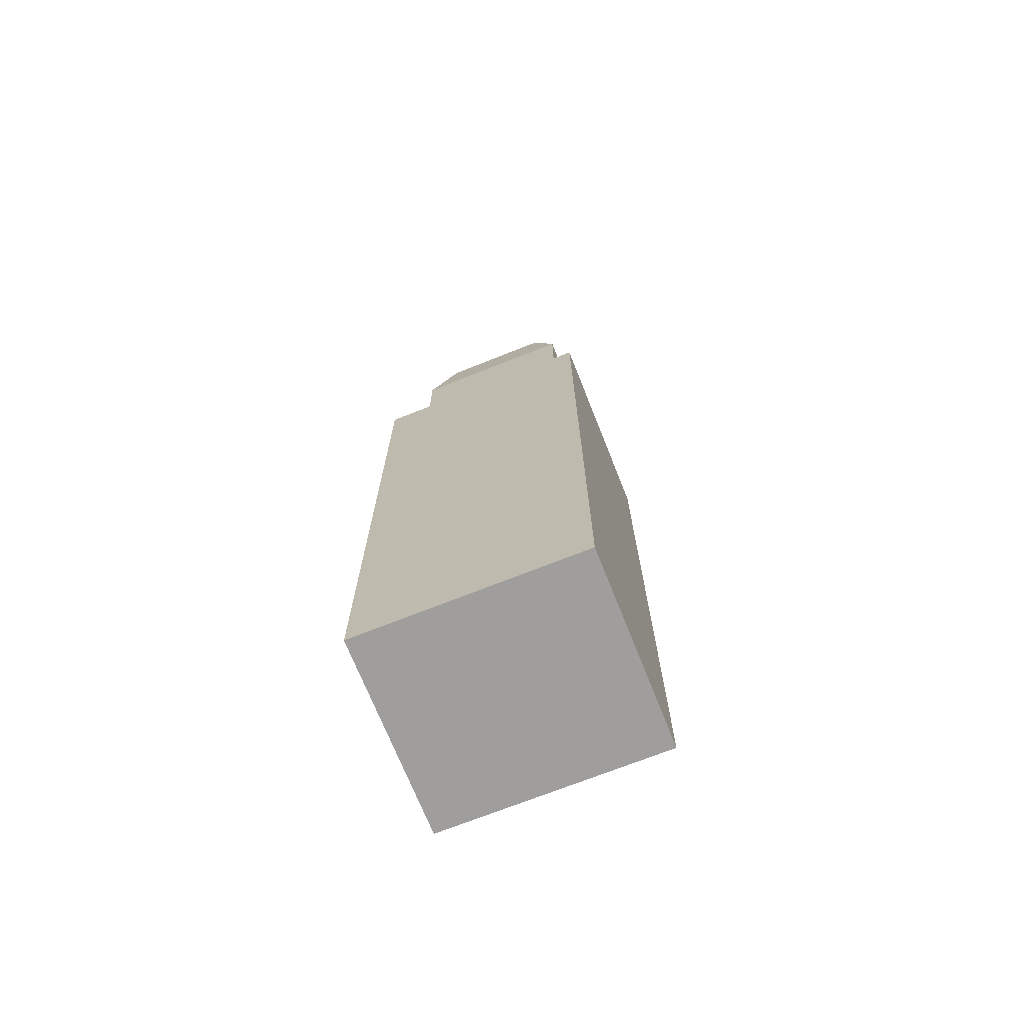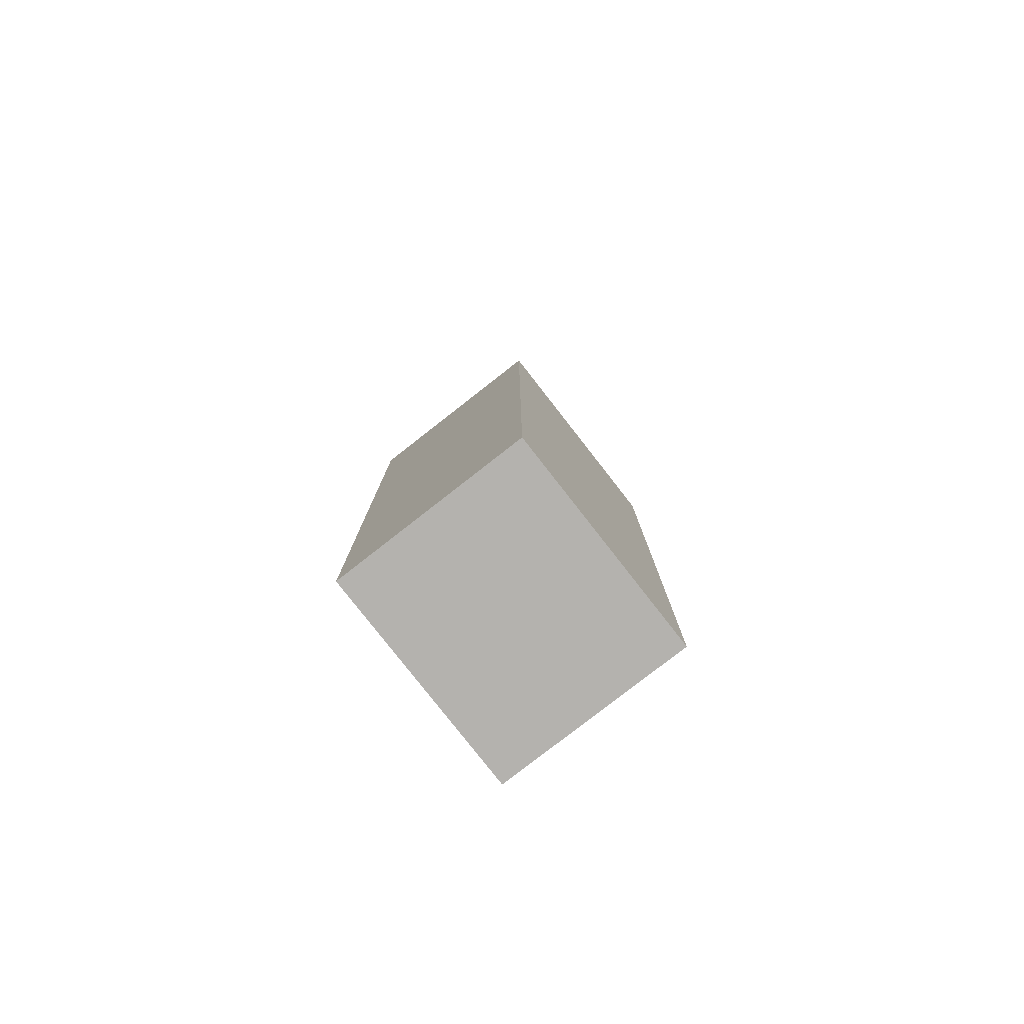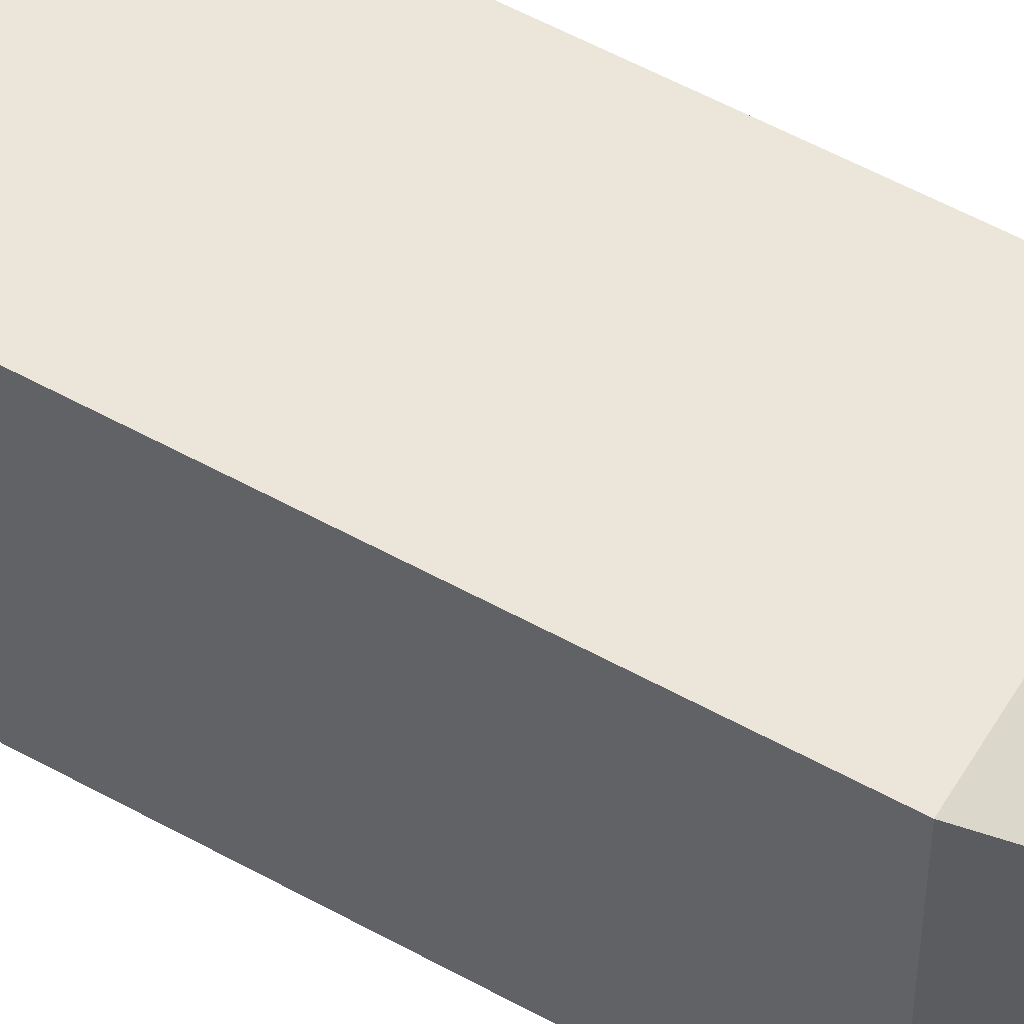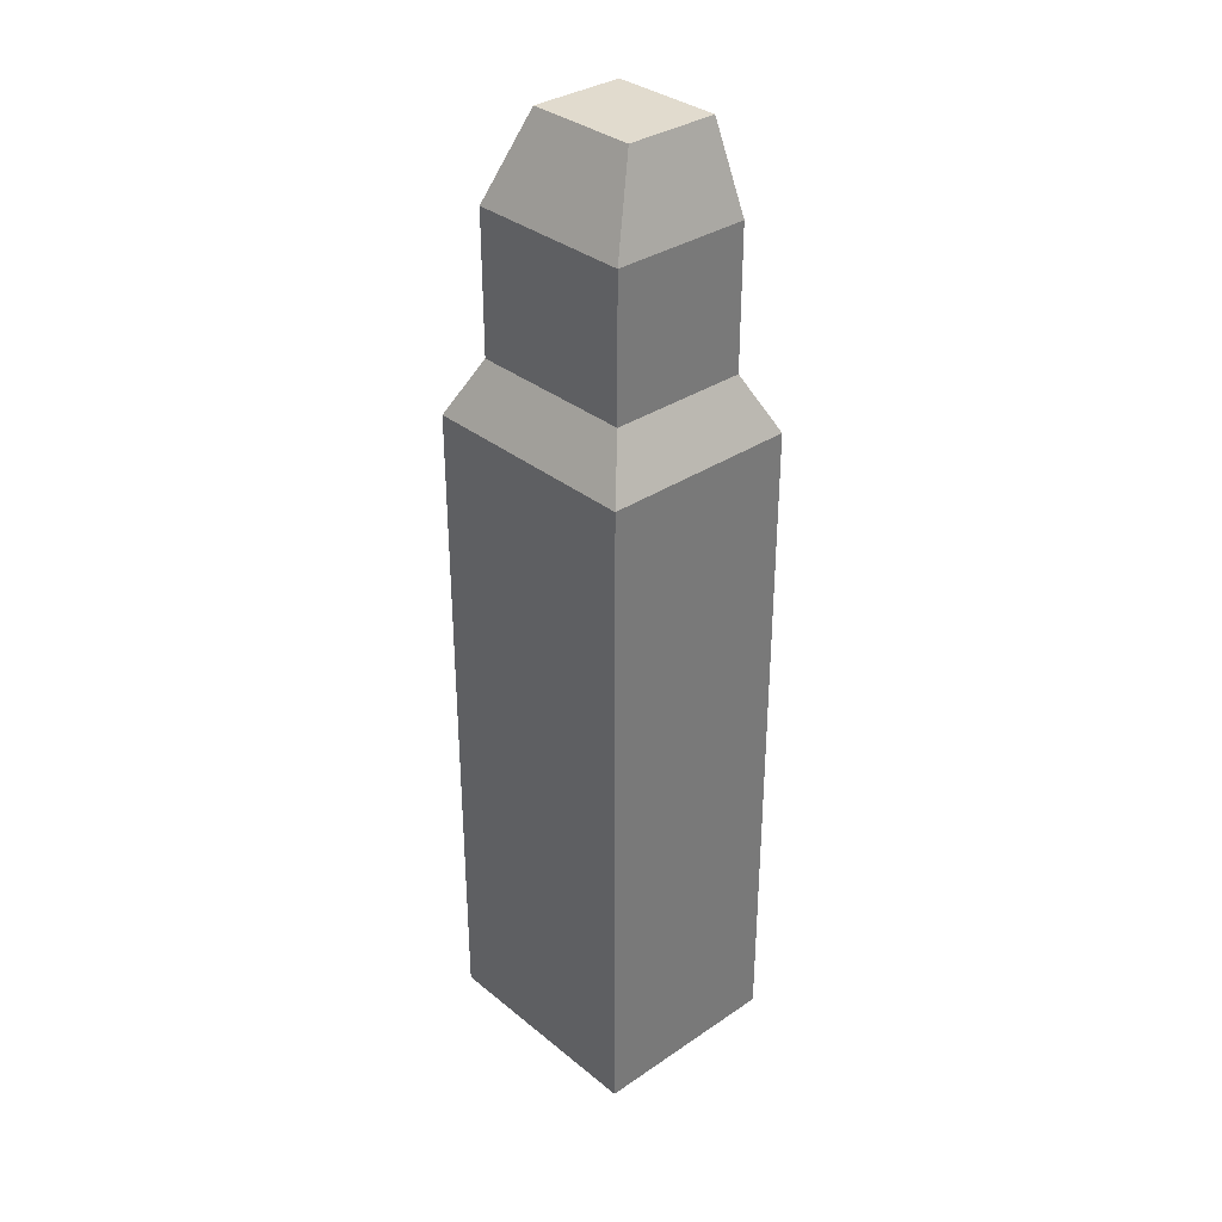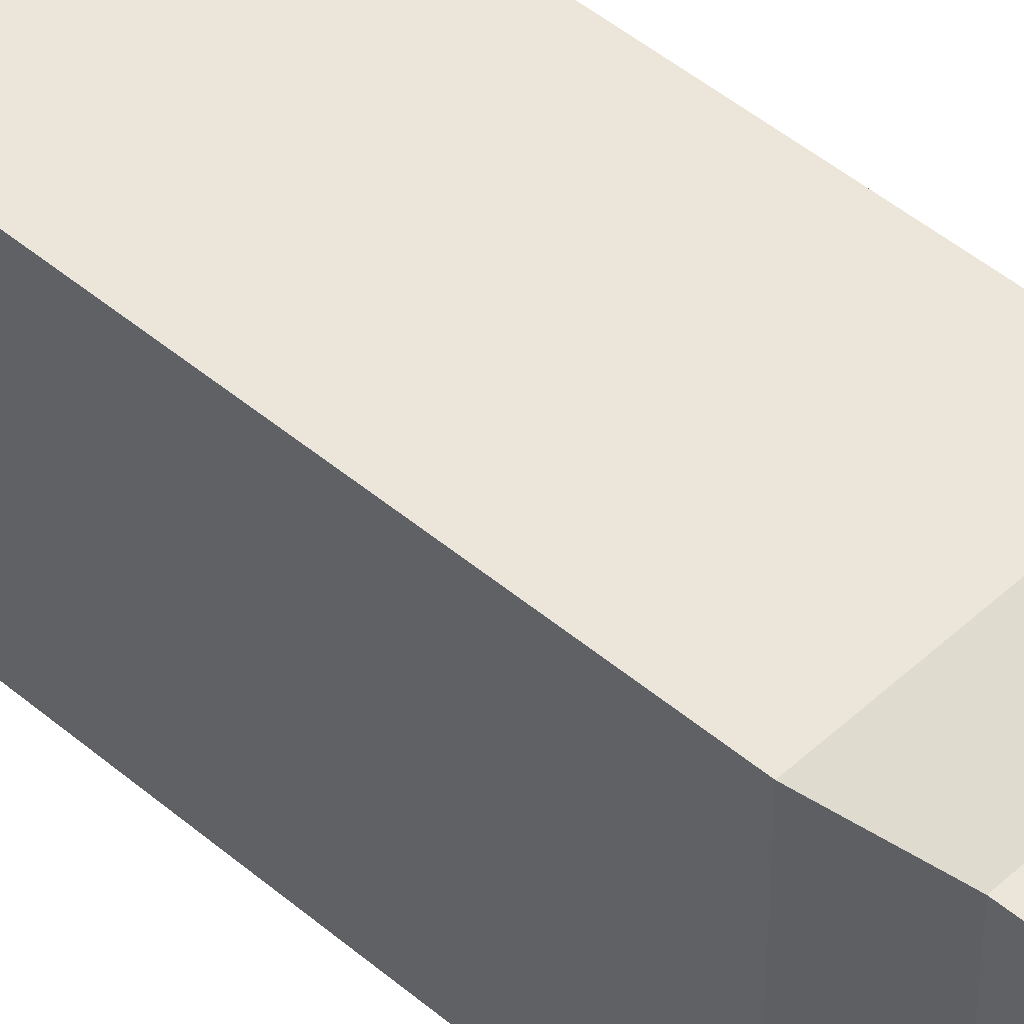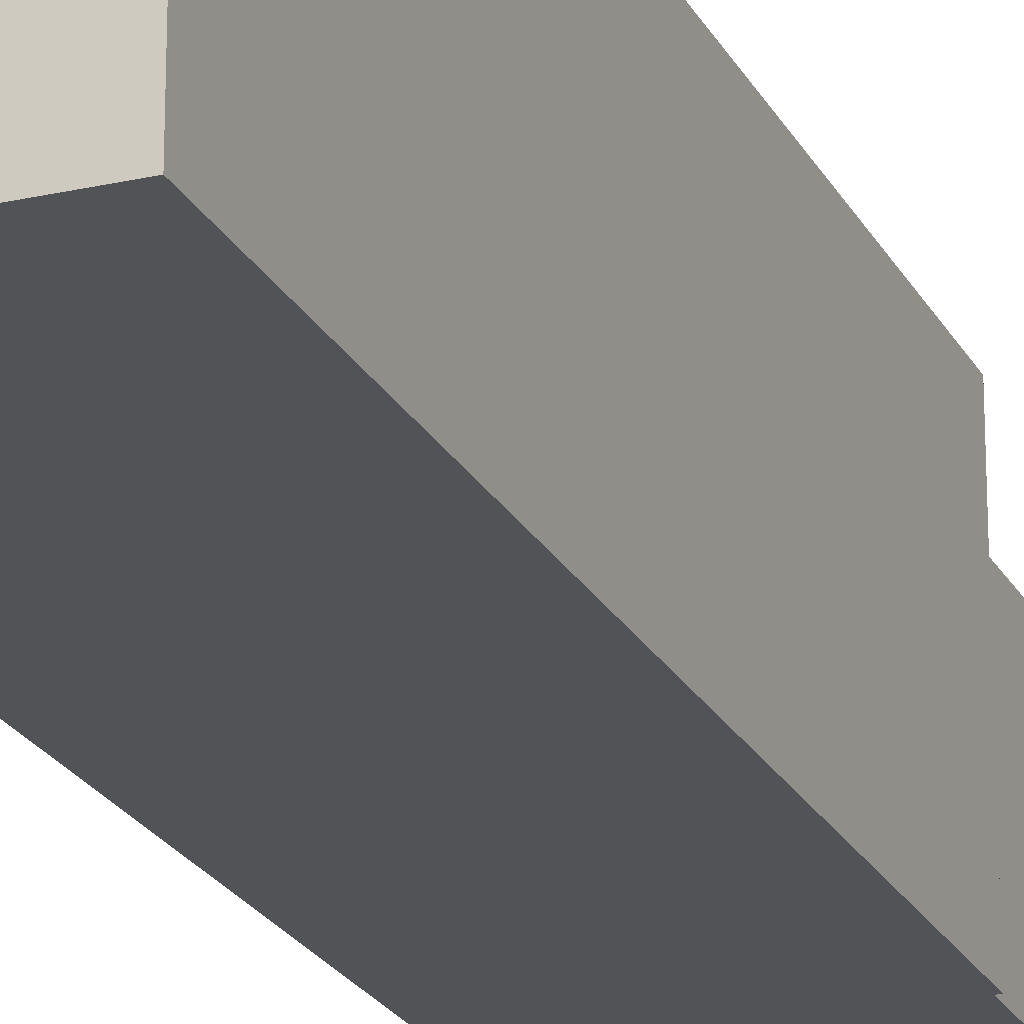
<metadata>
{"format":"obj","ext":"obj","renderer":"f3d","projection":"perspective","resolution":1024,"background":"white","views":[{"elev":-71.1,"azim":111.7,"up":"+Y"},{"elev":-79.7,"azim":38.0,"up":"+Y"},{"elev":55.3,"azim":120.3,"up":"+Z"},{"elev":33.8,"azim":-42.5,"up":"+Y"},{"elev":47.1,"azim":133.8,"up":"+Z"},{"elev":-22.5,"azim":21.4,"up":"+Z"}]}
</metadata>
<code>
g pb_Mesh47200
v -2 0 0
v -7 0 0
v -2 6 0
v -7 6 0
v -7 0 0
v -7 0 -8
v -7 6 0
v -7 6 -8
v -7 0 -8
v -2 0 -8
v -7 6 -8
v -2 6 -8
v 0 0 -8
v 0 0 0
v 0 6 -8
v 0 6 0
v -2.671 16 -1.988
v -4.682 16 -1.988
v -2.671 16 -6.012
v -4.682 16 -6.012
v -2 -18 -8
v -7 -18 -8
v -2 -18 0
v -7 -18 0
v -2 -18 -8
v -7 -18 -8
v 0 -18 0
v 0 -18 -8
v -7 -18 -8
v -7 -18 0
v -7 -18 0
v -2 -18 0
v 0 -18 0
v 0 0 0
v 0 6 -8
v 0 0 -8
v 0 6 0
v -1.329 16 -1.988
v -1.329 16 -6.012
v 0 -18 -8
v 0 -18 -8
v 0 -18 0
v -2 6 0
v -7 6 0
v -3 8 -1
v -6 8 -1
v 0 6 0
v -1 8 -1
v -7 6 0
v -7 6 -8
v -6 8 -1
v -6 8 -7
v -7 6 -8
v -2 6 -8
v -6 8 -7
v -3 8 -7
v 0 6 -8
v -1 8 -7
v 0 6 -8
v 0 6 0
v -1 8 -7
v -1 8 -1
v -3 8 -1
v -6 8 -1
v -3 13 -1
v -6 13 -1
v -1 8 -1
v -1 13 -1
v -6 8 -1
v -6 8 -7
v -6 13 -1
v -6 13 -7
v -6 8 -7
v -3 8 -7
v -6 13 -7
v -3 13 -7
v -1 8 -7
v -1 13 -7
v -1 8 -7
v -1 8 -1
v -1 13 -7
v -1 13 -1
v -3 13 -1
v -6 13 -1
v -2.671 16 -1.988
v -4.682 16 -1.988
v -1 13 -1
v -1.329 16 -1.988
v -6 13 -1
v -6 13 -7
v -4.682 16 -1.988
v -4.682 16 -6.012
v -6 13 -7
v -3 13 -7
v -4.682 16 -6.012
v -2.671 16 -6.012
v -1 13 -7
v -1.329 16 -6.012
v -1 13 -7
v -1 13 -1
v -1.329 16 -6.012
v -1.329 16 -1.988
g pb_Mesh47200_0
f 3 2 1
f 3 4 2
f 7 6 5
f 7 8 6
f 11 10 9
f 11 12 10
f 15 14 13
f 15 16 14
f 19 18 17
f 19 20 18
f 23 22 21
f 23 24 22
f 25 9 10
f 25 26 9
f 27 13 14
f 27 28 13
f 29 5 6
f 29 30 5
f 31 1 2
f 31 32 1
f 33 1 32
f 33 34 1
f 35 10 12
f 35 36 10
f 34 3 1
f 34 37 3
f 38 19 17
f 38 39 19
f 36 25 10
f 36 40 25
f 41 23 21
f 41 42 23
f 45 44 43
f 45 46 44
f 48 43 47
f 48 45 43
f 51 50 49
f 51 52 50
f 55 54 53
f 55 56 54
f 56 57 54
f 56 58 57
f 61 60 59
f 61 62 60
f 65 64 63
f 65 66 64
f 68 63 67
f 68 65 63
f 71 70 69
f 71 72 70
f 75 74 73
f 75 76 74
f 76 77 74
f 76 78 77
f 81 80 79
f 81 82 80
f 85 84 83
f 85 86 84
f 88 83 87
f 88 85 83
f 91 90 89
f 91 92 90
f 95 94 93
f 95 96 94
f 96 97 94
f 96 98 97
f 101 100 99
f 101 102 100

</code>
